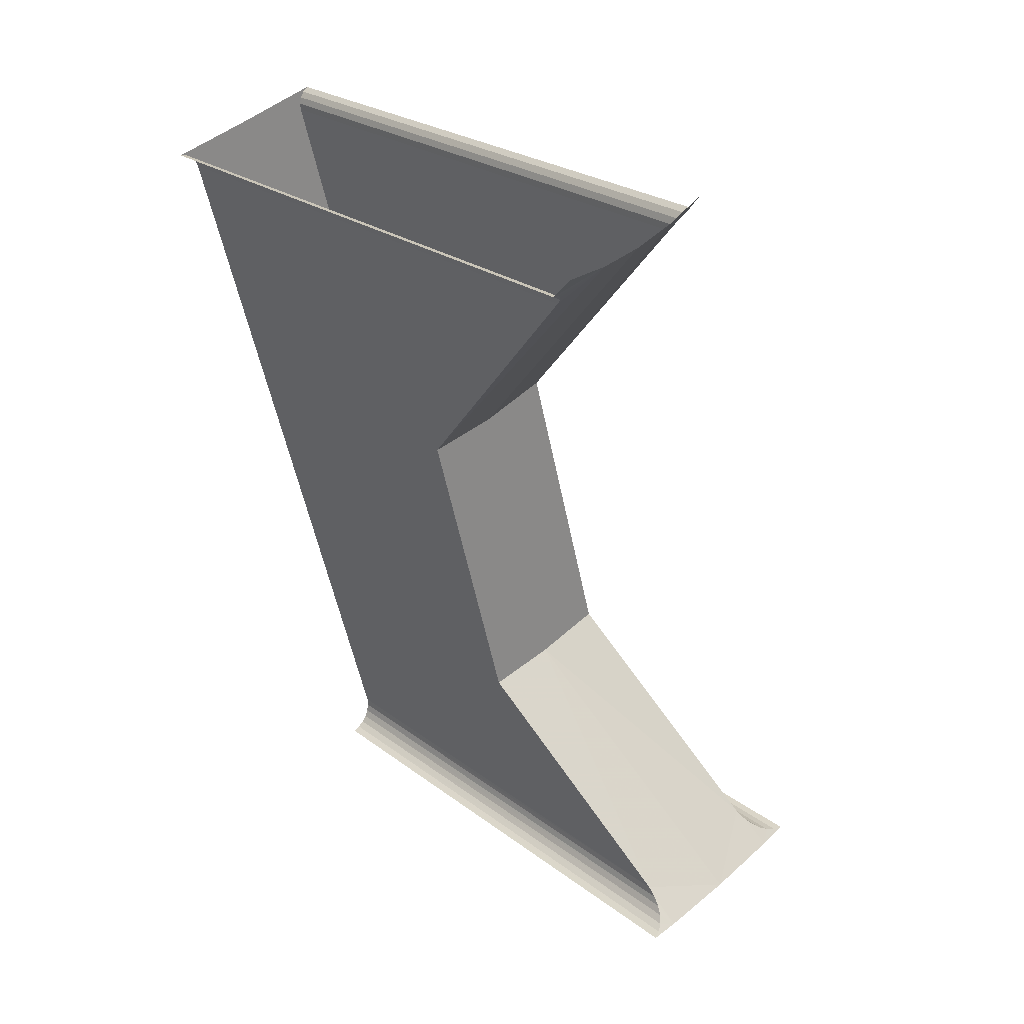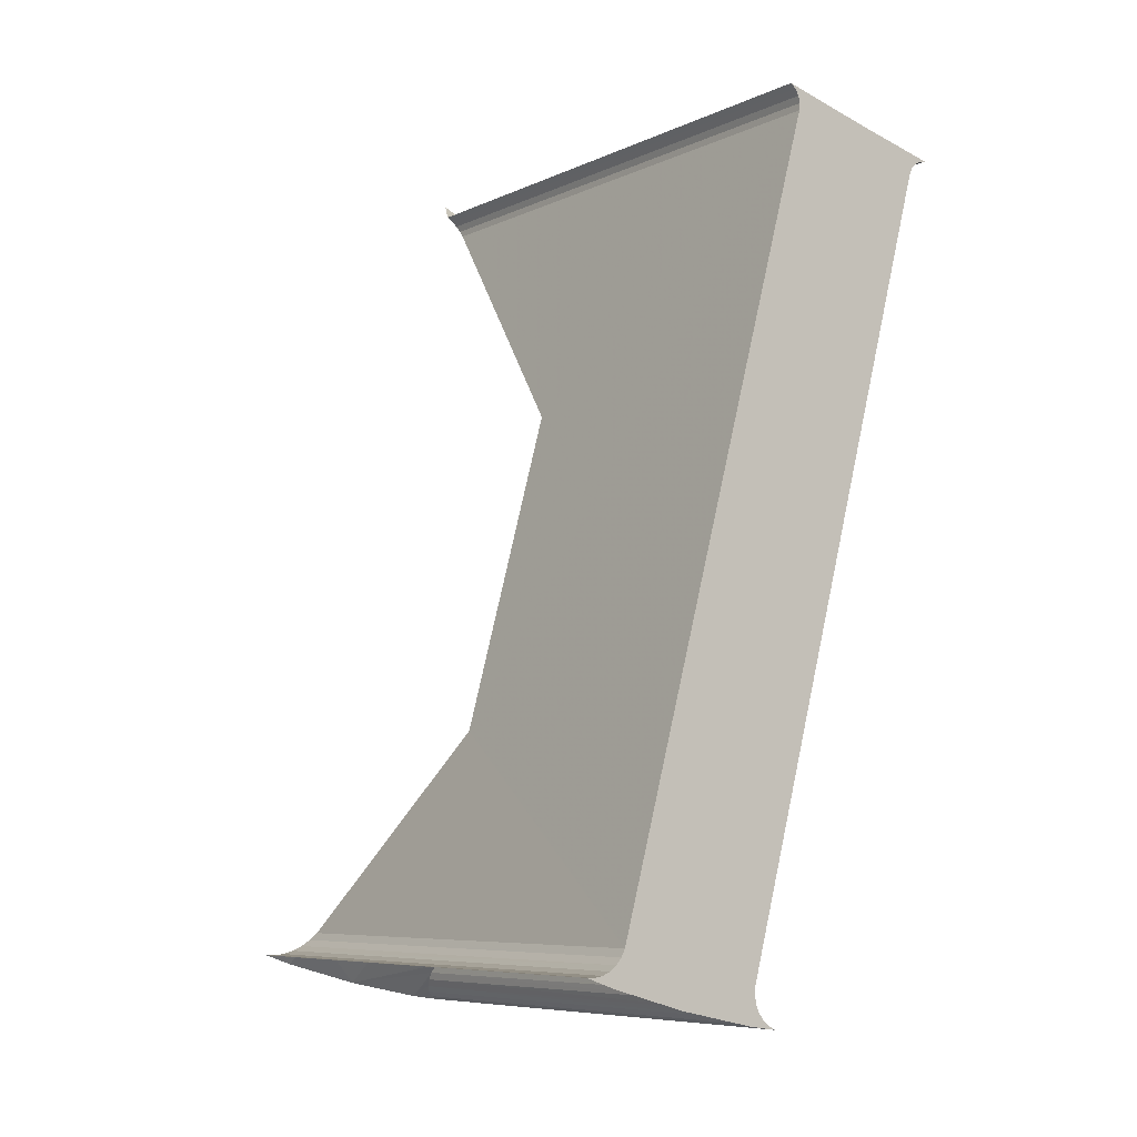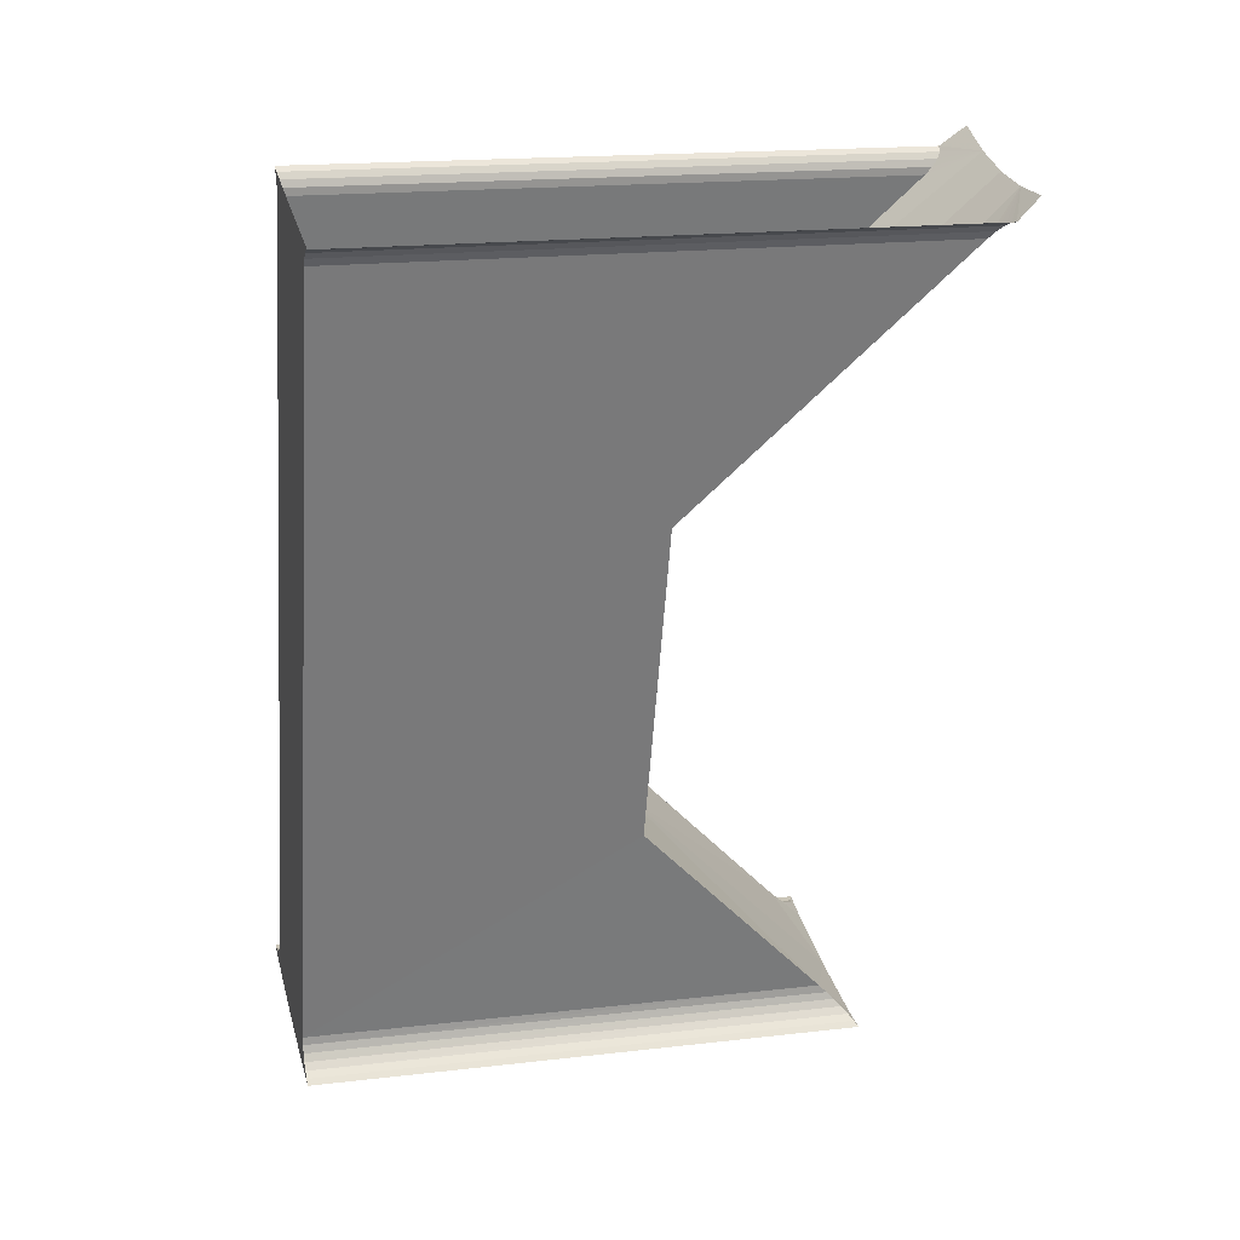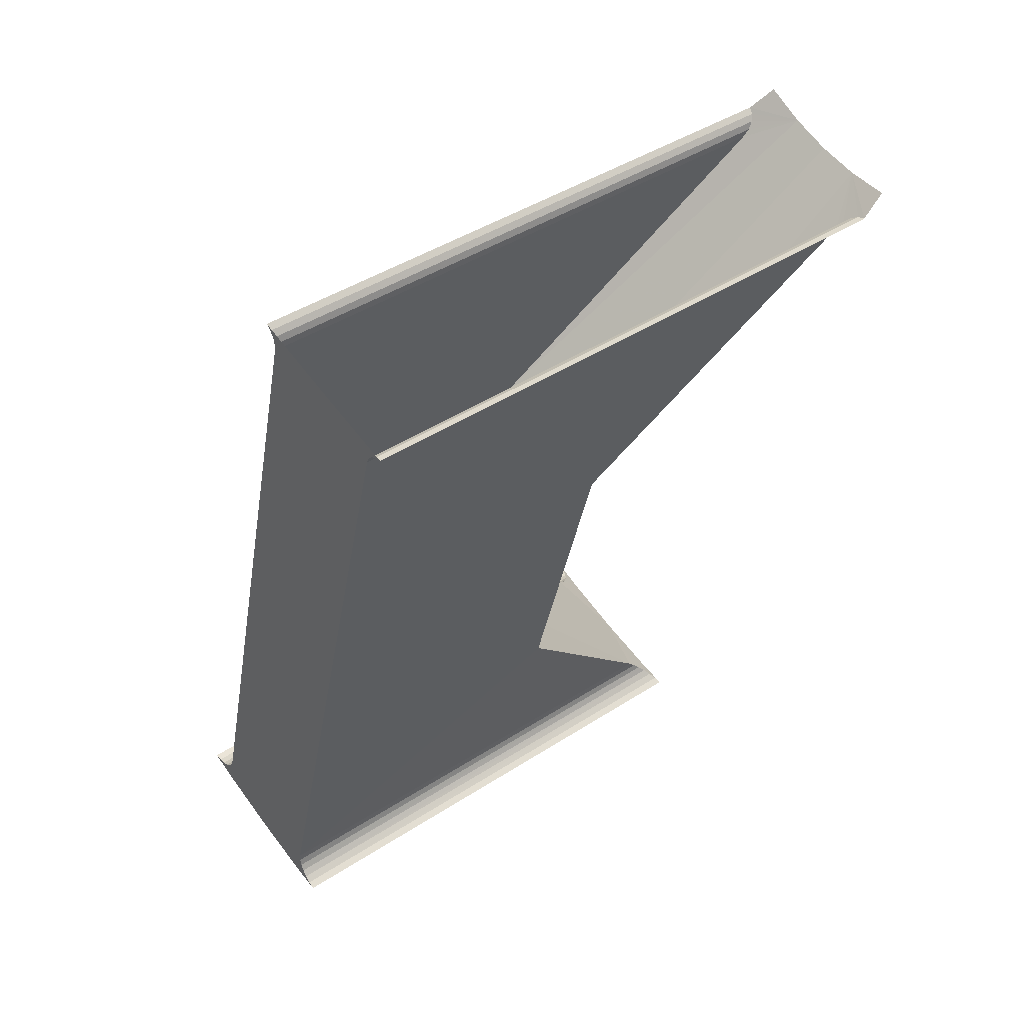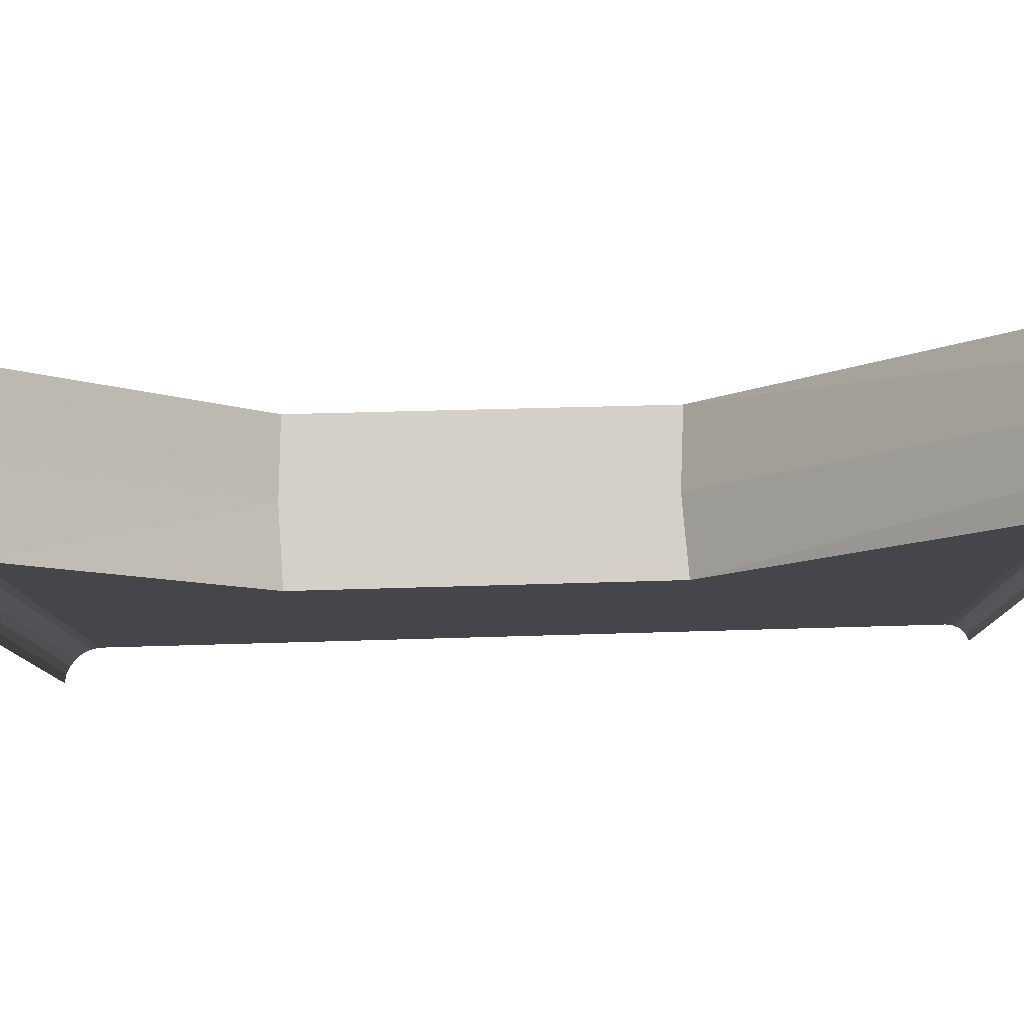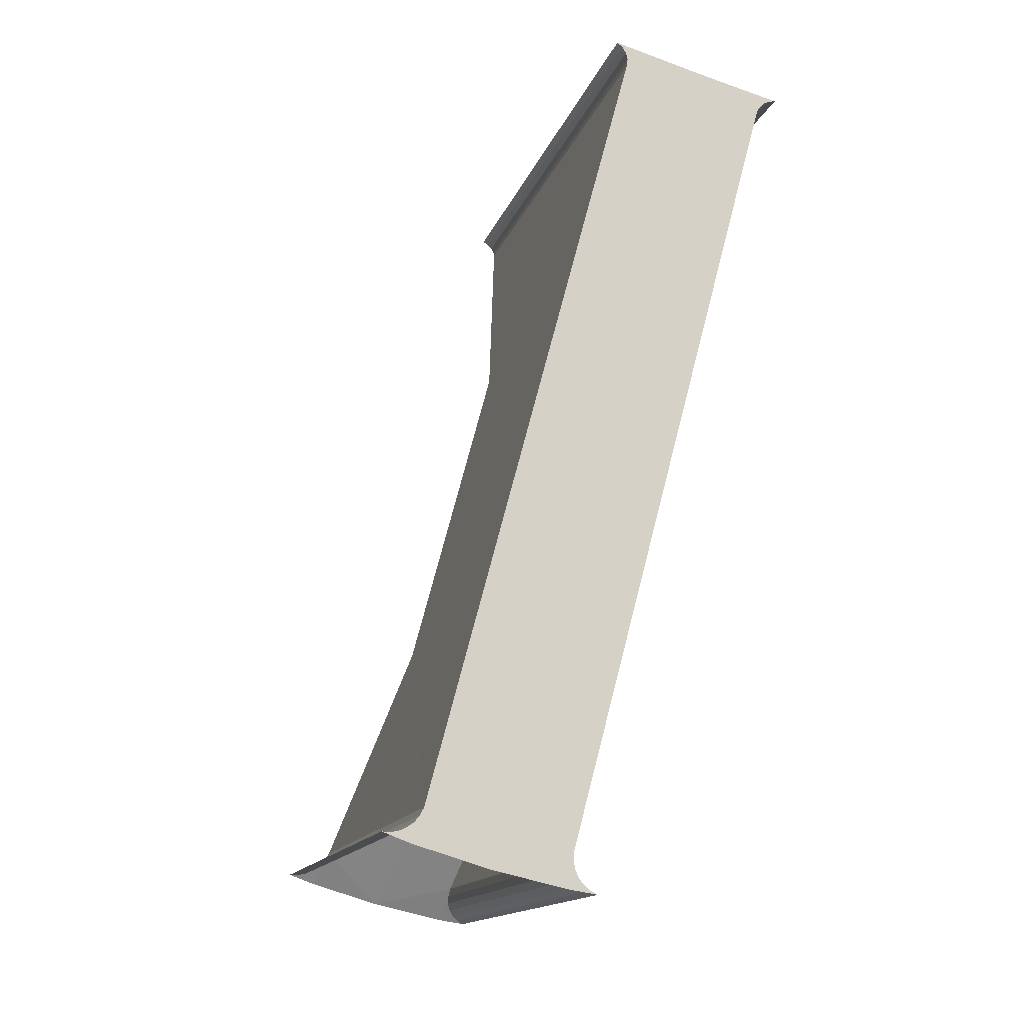
<metadata>
{"format":"obj","ext":"obj","renderer":"f3d","projection":"perspective","resolution":1024,"background":"white","views":[{"elev":26.2,"azim":-41.6,"up":"+Y"},{"elev":-5.8,"azim":144.5,"up":"+Y"},{"elev":16.9,"azim":-105.6,"up":"+Y"},{"elev":42.6,"azim":-128.3,"up":"+Y"},{"elev":79.9,"azim":103.5,"up":"+Z"},{"elev":-13.0,"azim":165.8,"up":"+Y"}]}
</metadata>
<code>
v 0.029 -0.5022 -0.975
v 0.1226 -0.8535 -0.5244
v 0.029 -0.5022 -0.1661
v 0.029 -0.5022 -0.1661
v 0.1226 -0.8535 -0.5244
v 0.05872 -0.4461 -0.1132
v 0.5251 -1.545 -0.2333
v 0.5188 -1.526 -0.975
v 0.5135 -1.516 -0.975
v 0.5198 -1.535 -0.2446
v 0.5574 -1.549 -0.975
v 0.5642 -1.567 -0.1988
v 0.5758 -1.567 -0.1954
v 0.5689 -1.548 -0.975
v 0.05872 -0.4461 -0.1132
v 0.1226 -0.8535 -0.5244
v 0.2233 -0.8331 -0.5244
v 0.1165 -0.4347 -0.1132
v 0.2233 -0.8331 -0.5244
v 0.3429 -1.28 -0.5244
v 0.4415 -1.249 -0.5244
v 0.3206 -0.8004 -0.5244
v 0.1226 -0.8535 -0.5244
v 0.2421 -1.302 -0.5244
v 0.3429 -1.28 -0.5244
v 0.2233 -0.8331 -0.5244
v 0.314 -1.581 -0.975
v 0.3176 -1.601 -0.2326
v 0.3172 -1.589 -0.2446
v 0.3134 -1.57 -0.975
v 0.3119 -1.593 -0.975
v 0.3157 -1.612 -0.2224
v 0.3176 -1.601 -0.2326
v 0.314 -1.581 -0.975
v 0.311 -1.623 -0.2127
v 0.3073 -1.603 -0.975
v 0.3004 -1.612 -0.975
v 0.304 -1.632 -0.2047
v 0.304 -1.632 -0.2047
v 0.3004 -1.612 -0.975
v 0.2916 -1.62 -0.975
v 0.2951 -1.639 -0.1988
v 0.2324 -0.4219 -0.1449
v 0.1722 -0.4158 -0.1132
v 0.2273 -0.4302 -0.1498
v 0.5526 -1.565 -0.2047
v 0.5461 -1.547 -0.975
v 0.5354 -1.542 -0.975
v 0.542 -1.561 -0.2127
v 0.542 -1.561 -0.2127
v 0.5354 -1.542 -0.975
v 0.5262 -1.535 -0.975
v 0.5326 -1.554 -0.2224
v 0.5326 -1.554 -0.2224
v 0.5262 -1.535 -0.975
v 0.5188 -1.526 -0.975
v 0.5251 -1.545 -0.2333
v 0.5198 -1.535 -0.2446
v 0.4415 -1.249 -0.5244
v 0.3429 -1.28 -0.5244
v 0.3429 -1.28 -0.5244
v 0.4323 -1.613 -0.1954
v 0.5198 -1.535 -0.2446
v 0.24 -0.4157 -0.1431
v 0.225 -0.3897 -0.1132
v 0.1722 -0.4158 -0.1132
v 0.1722 -0.4158 -0.1132
v 0.2324 -0.4219 -0.1449
v 0.24 -0.4157 -0.1431
v 0.24 -0.4157 -0.975
v 0.2324 -0.4219 -0.975
v 0.1158 -0.45 -0.975
v 0.3206 -0.8004 -0.5244
v 0.226 -0.4495 -0.975
v 0.226 -0.4495 -0.1661
v 0.2251 -0.4397 -0.1572
v 0.2273 -0.4302 -0.1498
v 0.1722 -0.4158 -0.1132
v 0.3219 -1.618 -0.975
v 0.3119 -1.593 -0.975
v 0.314 -1.581 -0.975
v 0.226 -0.4495 -0.1661
v 0.226 -0.4495 -0.975
v 0.2251 -0.4397 -0.975
v 0.2251 -0.4397 -0.1572
v 0.2251 -0.4397 -0.1572
v 0.2251 -0.4397 -0.975
v 0.2273 -0.4302 -0.975
v 0.2273 -0.4302 -0.1498
v 0.2273 -0.4302 -0.1498
v 0.2273 -0.4302 -0.975
v 0.2324 -0.4219 -0.975
v 0.2324 -0.4219 -0.1449
v 0.2324 -0.4219 -0.1449
v 0.2324 -0.4219 -0.975
v 0.24 -0.4157 -0.975
v 0.24 -0.4157 -0.1431
v 0.029 -0.5022 -0.1661
v 0.05872 -0.4461 -0.1132
v 0.02495 -0.4934 -0.1572
v 0 -0.48 -0.1431
v 0.00965 -0.4816 -0.1449
v 0.05872 -0.4461 -0.1132
v 0.05872 -0.4461 -0.1132
v 0 -0.45 -0.1132
v 0 -0.48 -0.1431
v 0.02495 -0.4934 -0.1572
v 0.05872 -0.4461 -0.1132
v 0.01825 -0.4862 -0.1498
v 0.01825 -0.4862 -0.1498
v 0.05872 -0.4461 -0.1132
v 0.00965 -0.4816 -0.1449
v 0.3172 -1.589 -0.2446
v 0.4323 -1.613 -0.1954
v 0.3429 -1.28 -0.5244
v 0.3429 -1.28 -0.5244
v 0.2421 -1.302 -0.5244
v 0.3172 -1.589 -0.2446
v 0.3206 -0.8004 -0.5244
v 0.1722 -0.4158 -0.1132
v 0.1165 -0.4347 -0.1132
v 0.2233 -0.8331 -0.5244
v 0.3176 -1.601 -0.2326
v 0.3157 -1.612 -0.2224
v 0.3258 -1.638 -0.1954
v 0.2849 -1.645 -0.1955
v 0.3258 -1.638 -0.1954
v 0.2951 -1.639 -0.1988
v 0.2951 -1.639 -0.1988
v 0.3258 -1.638 -0.1954
v 0.304 -1.632 -0.2047
v 0.2421 -1.302 -0.5244
v 0.3134 -1.57 -0.975
v 0.3172 -1.589 -0.2446
v 0.304 -1.632 -0.2047
v 0.3258 -1.638 -0.1954
v 0.311 -1.623 -0.2127
v 0.3157 -1.612 -0.2224
v 0.311 -1.623 -0.2127
v 0.3258 -1.638 -0.1954
v 0.5461 -1.547 -0.975
v 0.5526 -1.565 -0.2047
v 0.5642 -1.567 -0.1988
v 0.5574 -1.549 -0.975
v 0.4323 -1.613 -0.1954
v 0.3172 -1.589 -0.2446
v 0.3176 -1.601 -0.2326
v 0.3176 -1.601 -0.2326
v 0.3258 -1.638 -0.1954
v 0.4323 -1.613 -0.1954
v 0.226 -0.4495 -0.1661
v 0.2251 -0.4397 -0.1572
v 0.1722 -0.4158 -0.1132
v 0.226 -0.4495 -0.1661
v 0.1722 -0.4158 -0.1132
v 0.3206 -0.8004 -0.5244
v 0.5368 -1.581 -0.1954
v 0.5251 -1.545 -0.2333
v 0.5198 -1.535 -0.2446
v 0.4323 -1.613 -0.1954
v 0.5758 -1.567 -0.1954
v 0.5642 -1.567 -0.1988
v 0.5368 -1.581 -0.1954
v 0.5251 -1.545 -0.2333
v 0.5368 -1.581 -0.1954
v 0.5326 -1.554 -0.2224
v 0.5642 -1.567 -0.1988
v 0.5526 -1.565 -0.2047
v 0.5368 -1.581 -0.1954
v 0.5526 -1.565 -0.2047
v 0.542 -1.561 -0.2127
v 0.5368 -1.581 -0.1954
v 0.542 -1.561 -0.2127
v 0.5326 -1.554 -0.2224
v 0.5368 -1.581 -0.1954
v 0.5198 -1.535 -0.2446
v 0.5135 -1.516 -0.975
v 0.4415 -1.249 -0.5244
v 0.00965 -0.4816 -0.975
v 0 -0.48 -0.975
v 0.1158 -0.45 -0.975
v 0.2421 -1.302 -0.5244
v 0.1226 -0.8535 -0.5244
v 0.029 -0.5022 -0.975
v 0.3134 -1.57 -0.975
v 0.1158 -0.45 -0.975
v 0.029 -0.5022 -0.975
v 0.02495 -0.4934 -0.975
v 0.01825 -0.4862 -0.975
v 0.1158 -0.45 -0.975
v 0.02495 -0.4934 -0.975
v 0.00965 -0.4816 -0.975
v 0.1158 -0.45 -0.975
v 0.01825 -0.4862 -0.975
v 0.314 -1.581 -0.975
v 0.3134 -1.57 -0.975
v 0.427 -1.594 -0.975
v 0.3219 -1.618 -0.975
v 0.3219 -1.618 -0.975
v 0.3073 -1.603 -0.975
v 0.3119 -1.593 -0.975
v 0.2916 -1.62 -0.975
v 0.3219 -1.618 -0.975
v 0.2814 -1.625 -0.975
v 0.3219 -1.618 -0.975
v 0.3004 -1.612 -0.975
v 0.3073 -1.603 -0.975
v 0.3219 -1.618 -0.975
v 0.2916 -1.62 -0.975
v 0.3004 -1.612 -0.975
v 0.427 -1.594 -0.975
v 0.3134 -1.57 -0.975
v 0.029 -0.5022 -0.975
v 0.1158 -0.45 -0.975
v 0.427 -1.594 -0.975
v 0.1158 -0.45 -0.975
v 0.226 -0.4495 -0.975
v 0.5135 -1.516 -0.975
v 0.2251 -0.4397 -0.975
v 0.226 -0.4495 -0.975
v 0.1158 -0.45 -0.975
v 0.5188 -1.526 -0.975
v 0.5304 -1.562 -0.975
v 0.427 -1.594 -0.975
v 0.5135 -1.516 -0.975
v 0.226 -0.4495 -0.975
v 0.3206 -0.8004 -0.5244
v 0.4415 -1.249 -0.5244
v 0.5135 -1.516 -0.975
v 0.5262 -1.535 -0.975
v 0.5304 -1.562 -0.975
v 0.5188 -1.526 -0.975
v 0.5304 -1.562 -0.975
v 0.5574 -1.549 -0.975
v 0.5689 -1.548 -0.975
v 0.5354 -1.542 -0.975
v 0.5304 -1.562 -0.975
v 0.5262 -1.535 -0.975
v 0.5304 -1.562 -0.975
v 0.5461 -1.547 -0.975
v 0.5574 -1.549 -0.975
v 0.5304 -1.562 -0.975
v 0.5354 -1.542 -0.975
v 0.5461 -1.547 -0.975
v 0.3073 -1.603 -0.975
v 0.311 -1.623 -0.2127
v 0.3157 -1.612 -0.2224
v 0.3119 -1.593 -0.975
v 0.2814 -1.625 -0.975
v 0.2849 -1.645 -0.1955
v 0.2951 -1.639 -0.1988
v 0.2916 -1.62 -0.975
v 0.1158 -0.45 -0.975
v 0.2273 -0.4302 -0.975
v 0.2251 -0.4397 -0.975
v 0.1158 -0.45 -0.975
v 0.2324 -0.4219 -0.975
v 0.2273 -0.4302 -0.975
v 0 -0.48 -0.1431
v 0 -0.48 -0.975
v 0.00965 -0.4816 -0.975
v 0.00965 -0.4816 -0.1449
v 0.00965 -0.4816 -0.1449
v 0.00965 -0.4816 -0.975
v 0.01825 -0.4862 -0.975
v 0.01825 -0.4862 -0.1498
v 0.01825 -0.4862 -0.1498
v 0.01825 -0.4862 -0.975
v 0.02495 -0.4934 -0.975
v 0.02495 -0.4934 -0.1572
v 0.02495 -0.4934 -0.1572
v 0.02495 -0.4934 -0.975
v 0.029 -0.5022 -0.975
v 0.029 -0.5022 -0.1661
g mesh7444585
f 1 2 3
f 4 5 6
f 7 8 9
f 9 10 7
f 11 12 13
f 13 14 11
f 15 16 17
f 17 18 15
f 19 20 21
f 21 22 19
f 23 24 25
f 25 26 23
f 27 28 29
f 29 30 27
f 31 32 33
f 33 34 31
f 35 36 37
f 37 38 35
f 39 40 41
f 41 42 39
f 43 44 45
f 46 47 48
f 48 49 46
f 50 51 52
f 52 53 50
f 54 55 56
f 56 57 54
f 58 59 60
f 61 62 63
f 64 65 66
f 67 68 69
f 70 71 72
f 73 74 75
f 76 77 78
f 79 80 81
f 82 83 84
f 84 85 82
f 86 87 88
f 88 89 86
f 90 91 92
f 92 93 90
f 94 95 96
f 96 97 94
f 98 99 100
f 101 102 103
f 104 105 106
f 107 108 109
f 110 111 112
f 113 114 115
f 116 117 118
f 119 120 121
f 121 122 119
f 123 124 125
f 126 127 128
f 129 130 131
f 132 133 134
f 135 136 137
f 138 139 140
f 141 142 143
f 143 144 141
f 145 146 147
f 148 149 150
f 151 152 153
f 154 155 156
f 157 158 159
f 159 160 157
f 161 162 163
f 164 165 166
f 167 168 169
f 170 171 172
f 173 174 175
f 176 177 178
f 179 180 181
f 182 183 184
f 184 185 182
f 186 187 188
f 189 190 191
f 192 193 194
f 195 196 197
f 197 198 195
f 199 200 201
f 202 203 204
f 205 206 207
f 208 209 210
f 211 212 213
f 213 214 211
f 215 216 217
f 217 218 215
f 219 220 221
f 222 223 224
f 224 225 222
f 226 227 228
f 228 229 226
f 230 231 232
f 233 234 235
f 236 237 238
f 239 240 241
f 242 243 244
f 245 246 247
f 247 248 245
f 249 250 251
f 251 252 249
f 253 254 255
f 256 257 258
f 259 260 261
f 261 262 259
f 263 264 265
f 265 266 263
f 267 268 269
f 269 270 267
f 271 272 273
f 273 274 271

</code>
